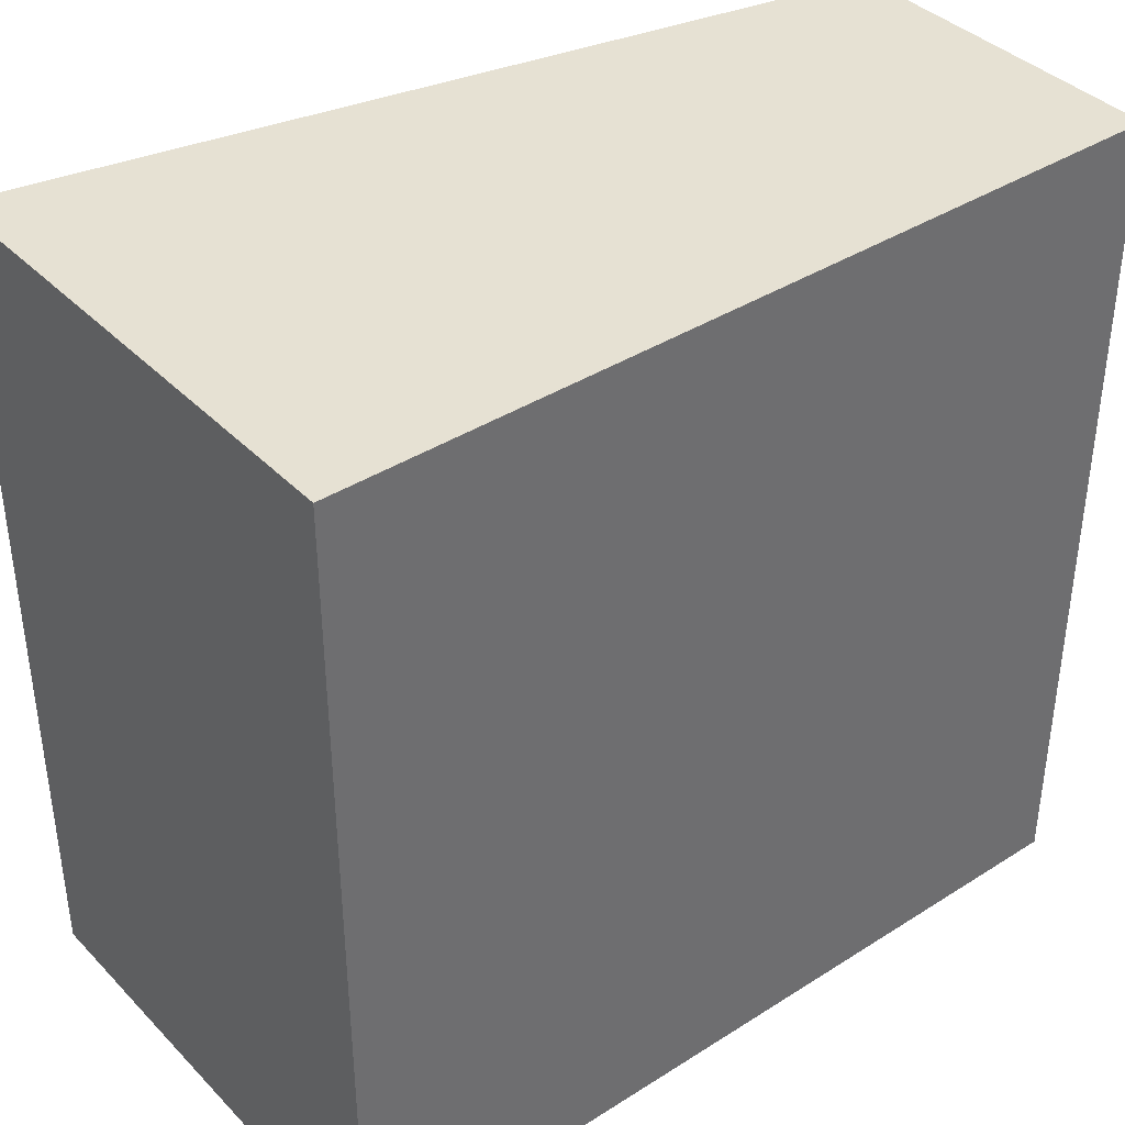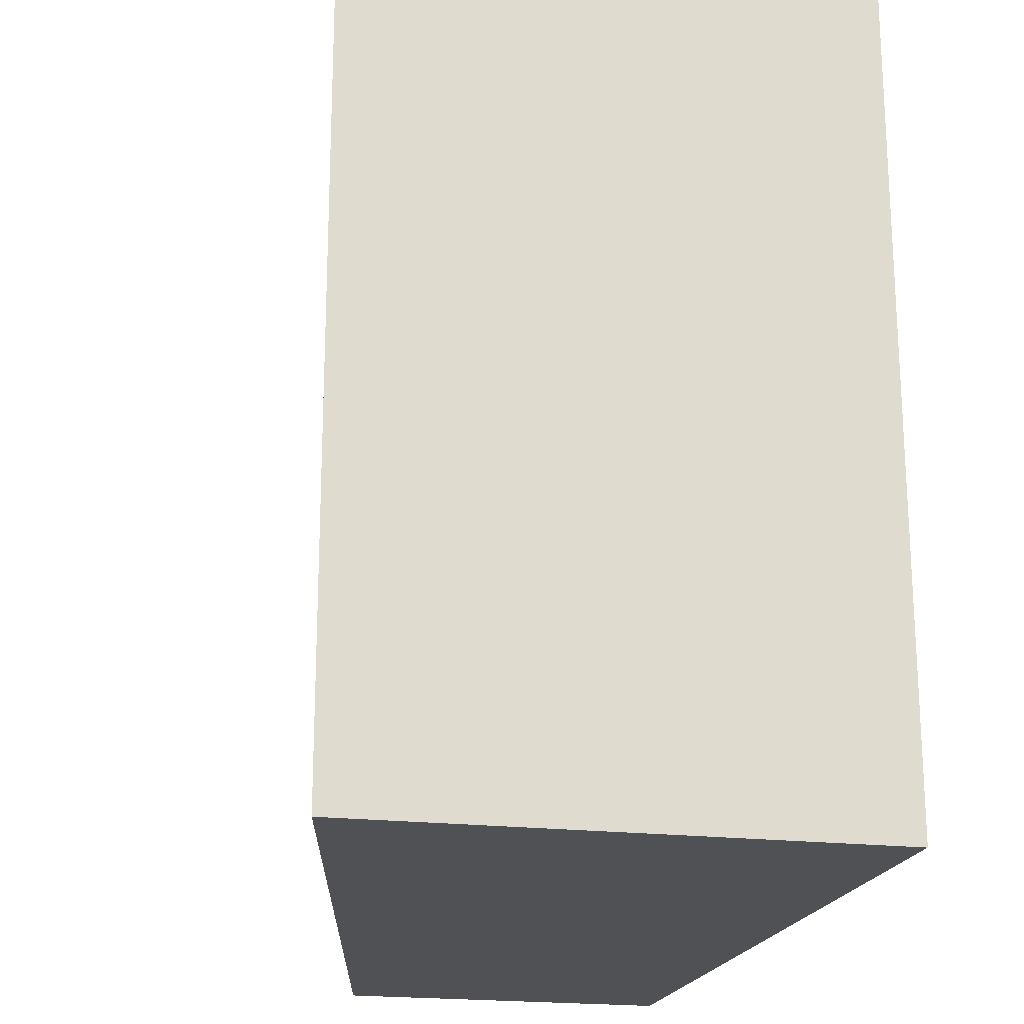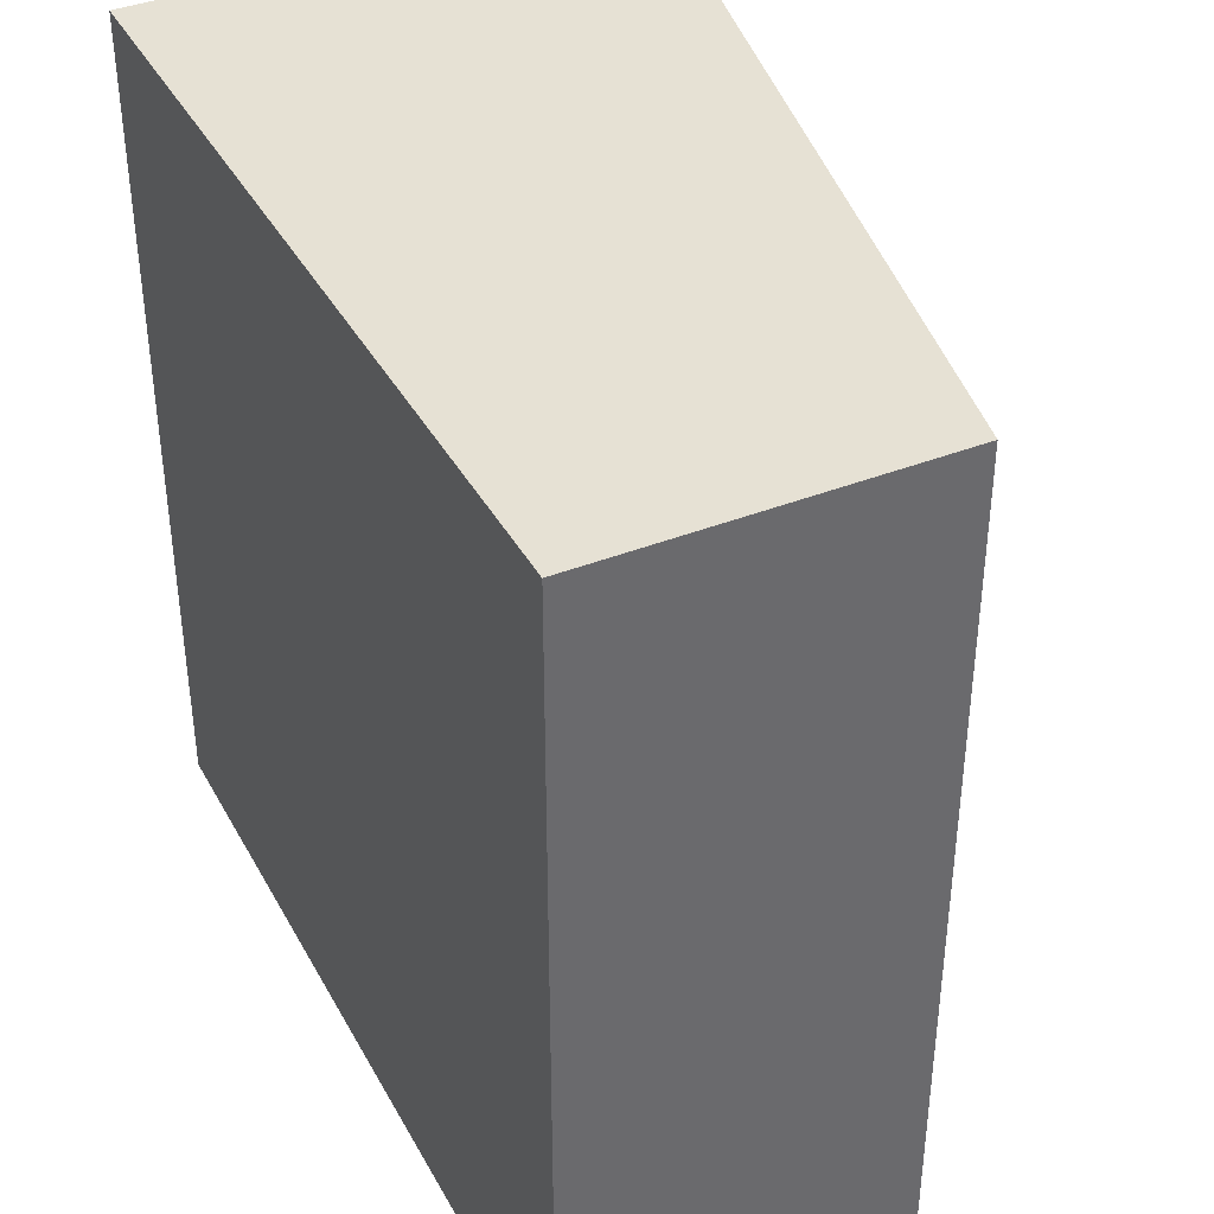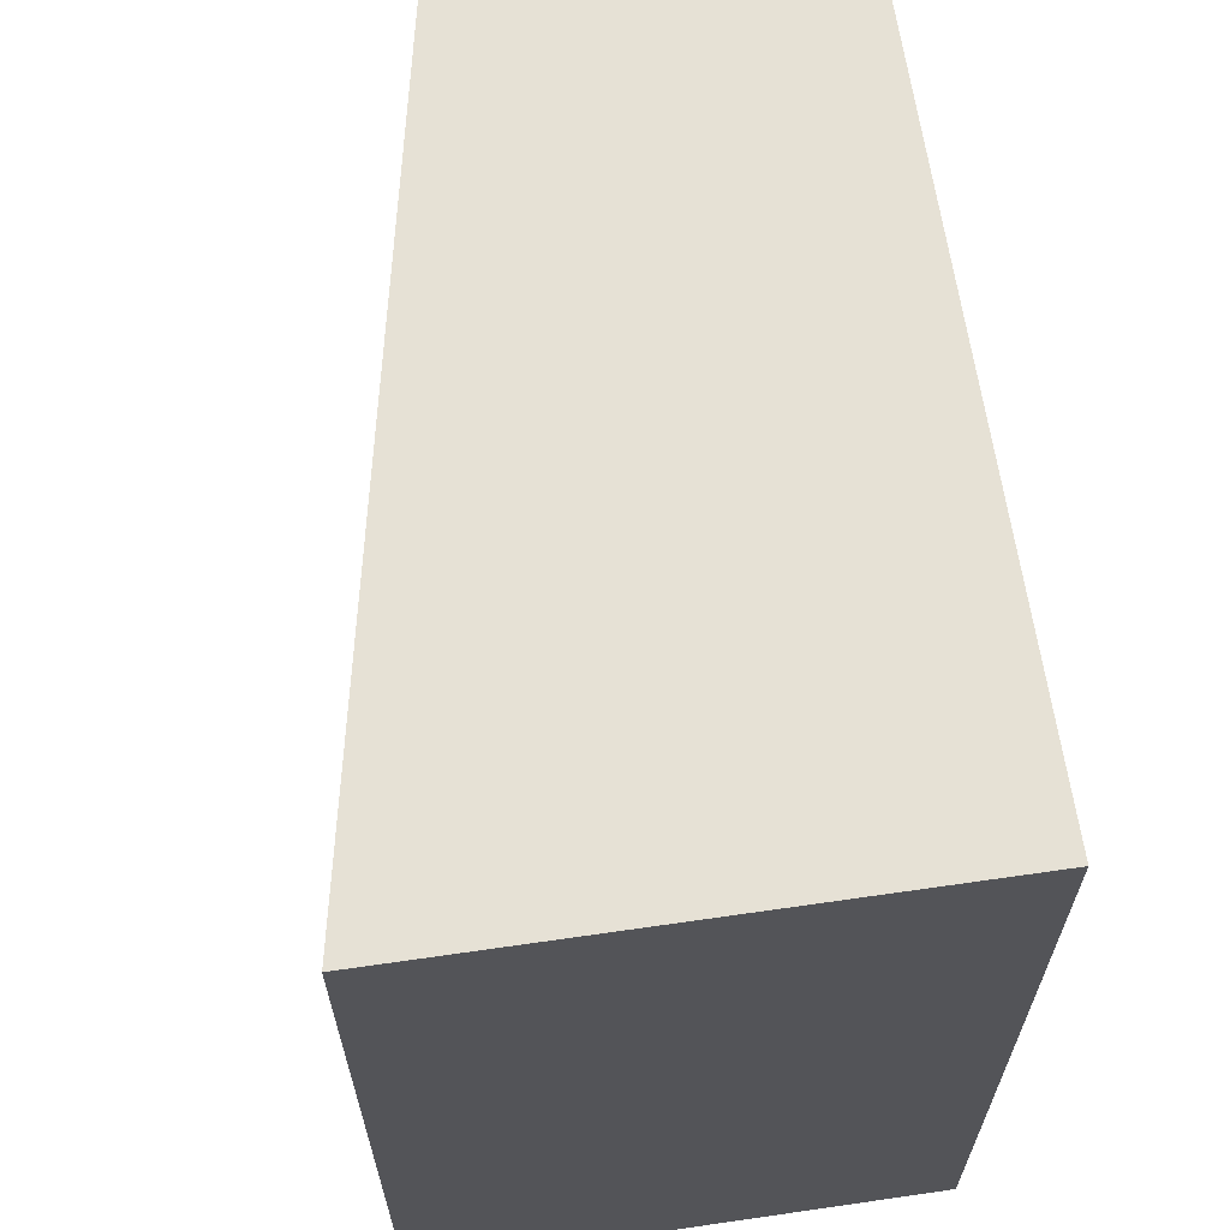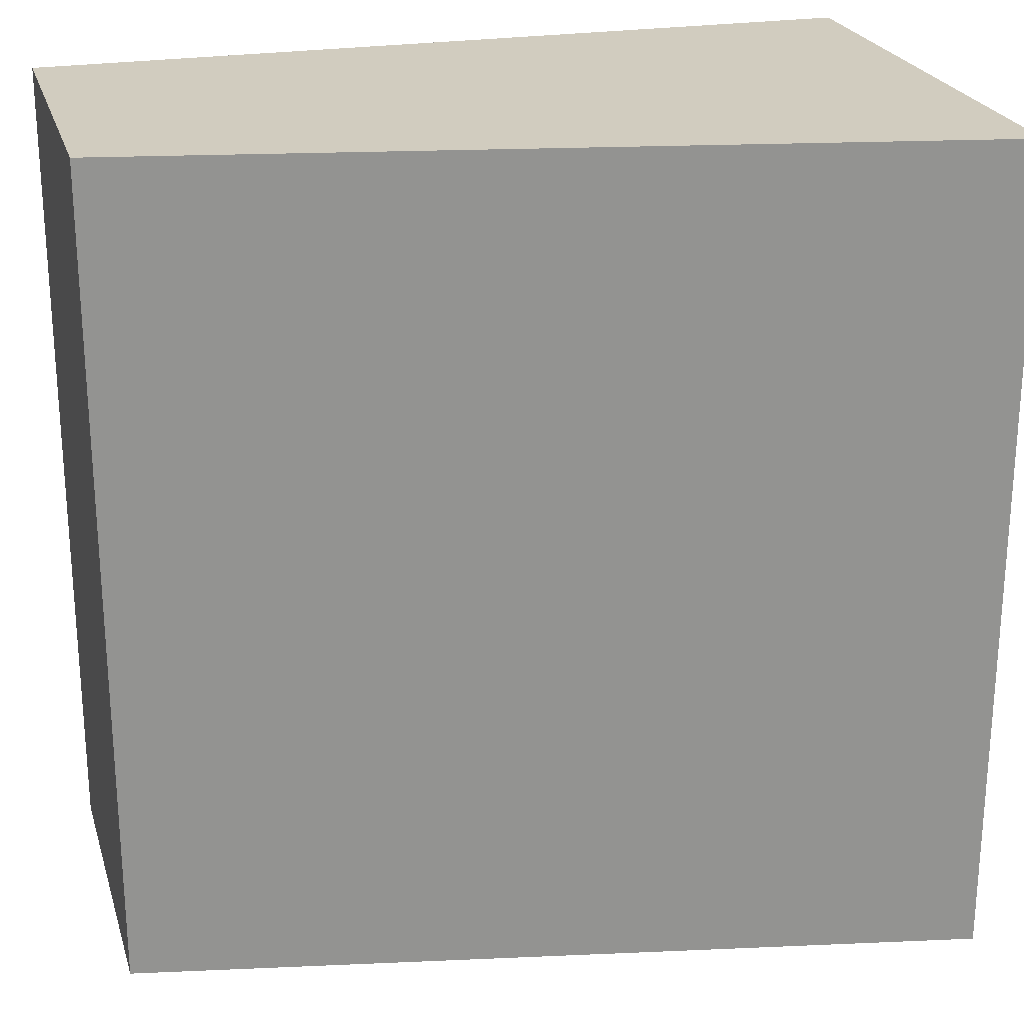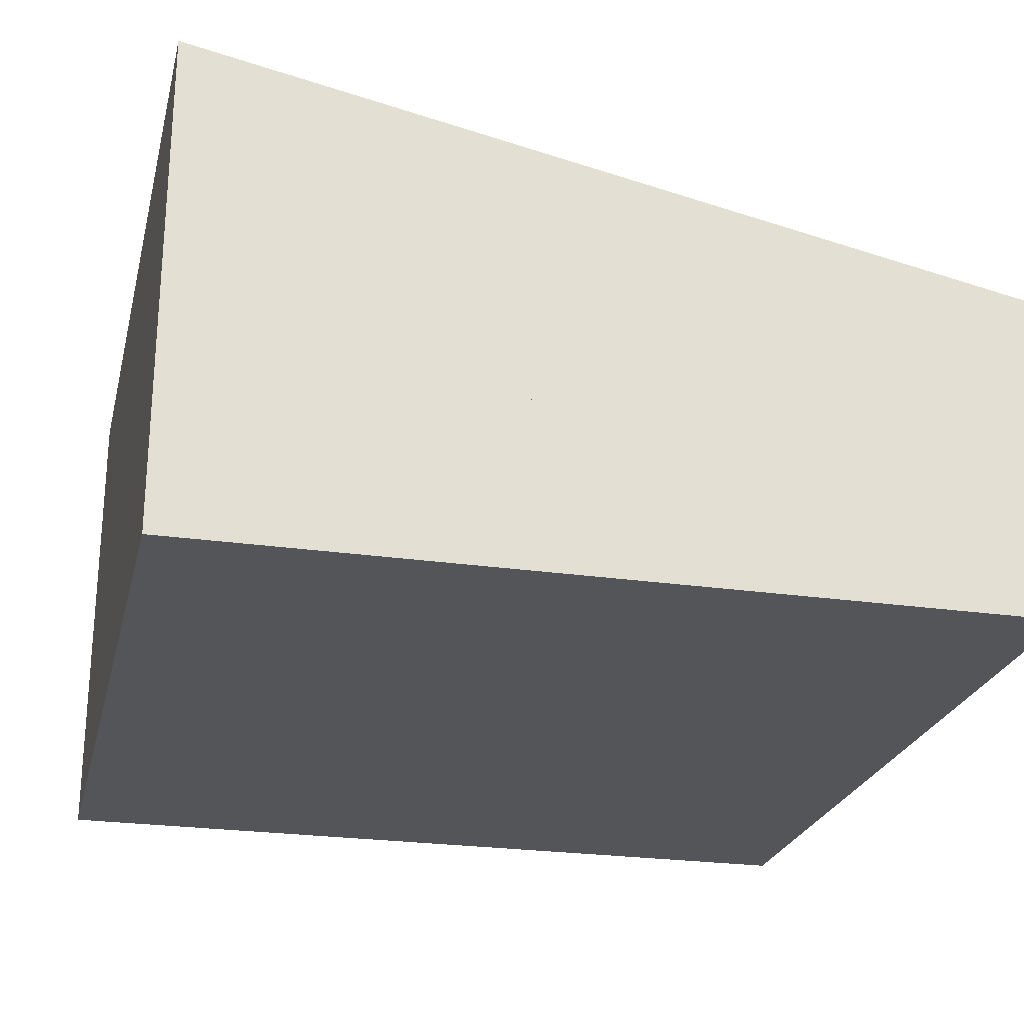
<metadata>
{"format":"obj","ext":"obj","renderer":"f3d","projection":"perspective","resolution":1024,"background":"white","views":[{"elev":38.7,"azim":-38.6,"up":"+Z"},{"elev":-20.1,"azim":-102.6,"up":"+Z"},{"elev":39.1,"azim":63.8,"up":"+Z"},{"elev":64.8,"azim":-98.3,"up":"+Z"},{"elev":23.8,"azim":164.5,"up":"+Z"},{"elev":-24.6,"azim":-13.4,"up":"+Y"}]}
</metadata>
<code>
g tile_107
v 0.5 0 0.5
v -0.5 0 0.5
v 0.5 0.2 0.5
v -0.5 0.2 0.5
v 0.5 0.2 -0.5
v 0.5 0 -0.5
v -0.5 0.2 -0.5
v -0.5 0 -0.5
v 0.5 0.4 0.5
v -0.5 0.6 0.5
v 0.5 0.4 -0.5
v -0.5 0.6 -0.5
f 3 2 1
f 2 3 4
f 3 6 5
f 6 3 1
f 5 4 3
f 4 5 7
f 2 6 1
f 6 2 8
f 7 6 8
f 6 7 5
f 2 7 8
f 7 2 4
f 11 10 9
f 10 11 12
f 12 5 7
f 5 12 11
f 4 12 7
f 12 4 10
f 9 4 3
f 4 9 10
f 9 5 11
f 5 9 3

</code>
